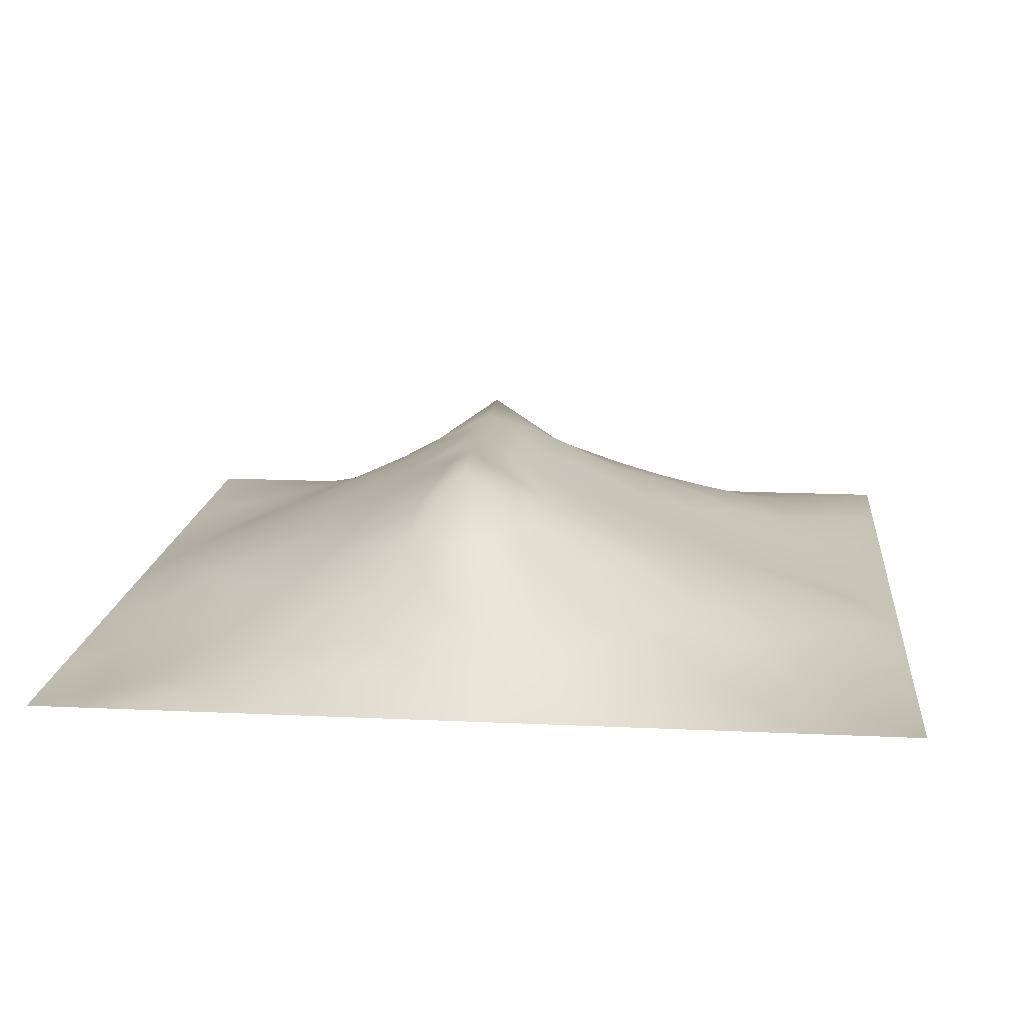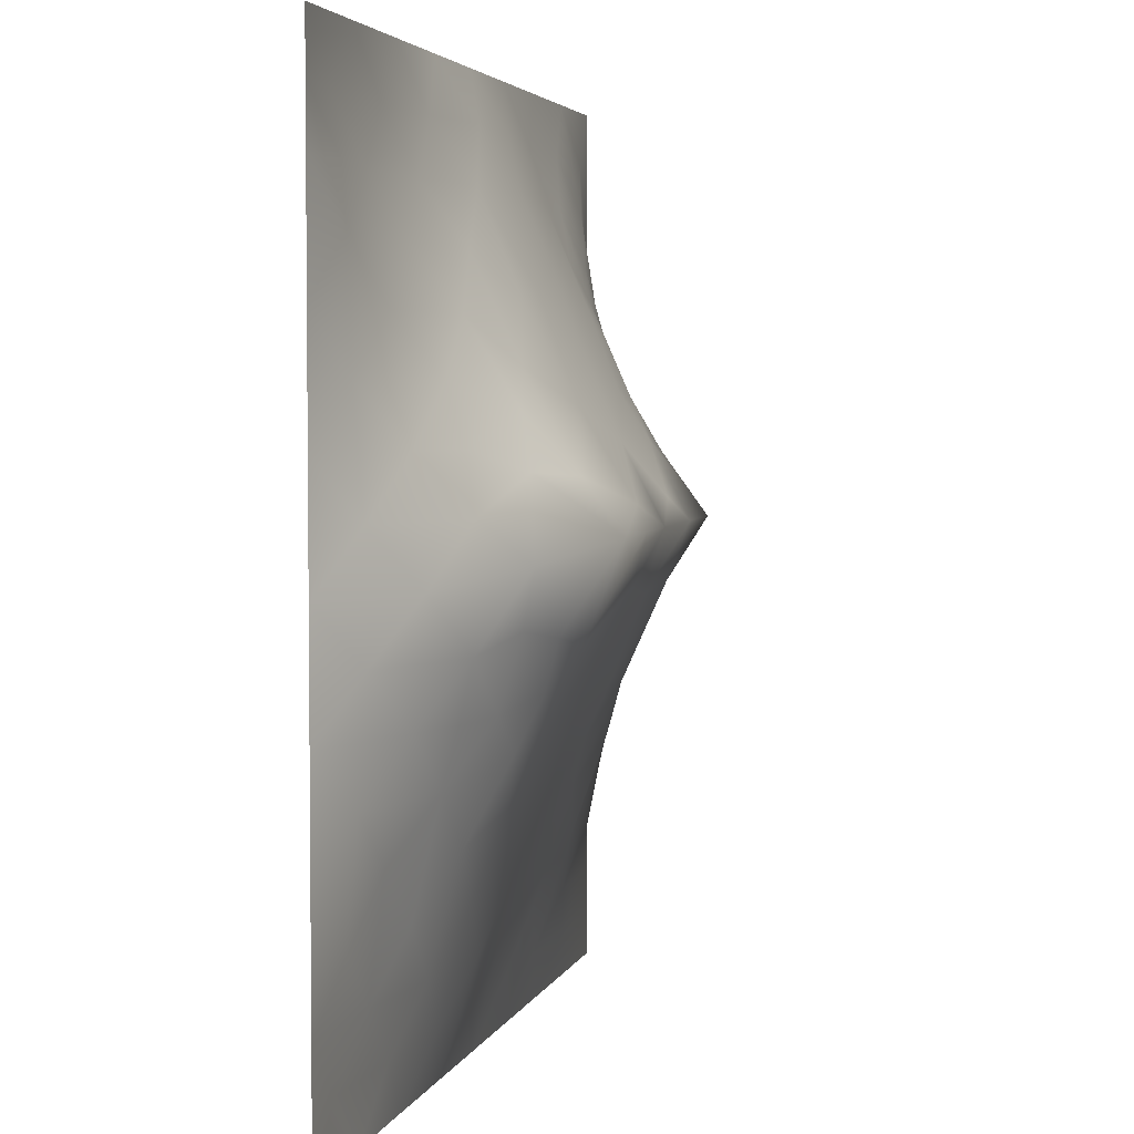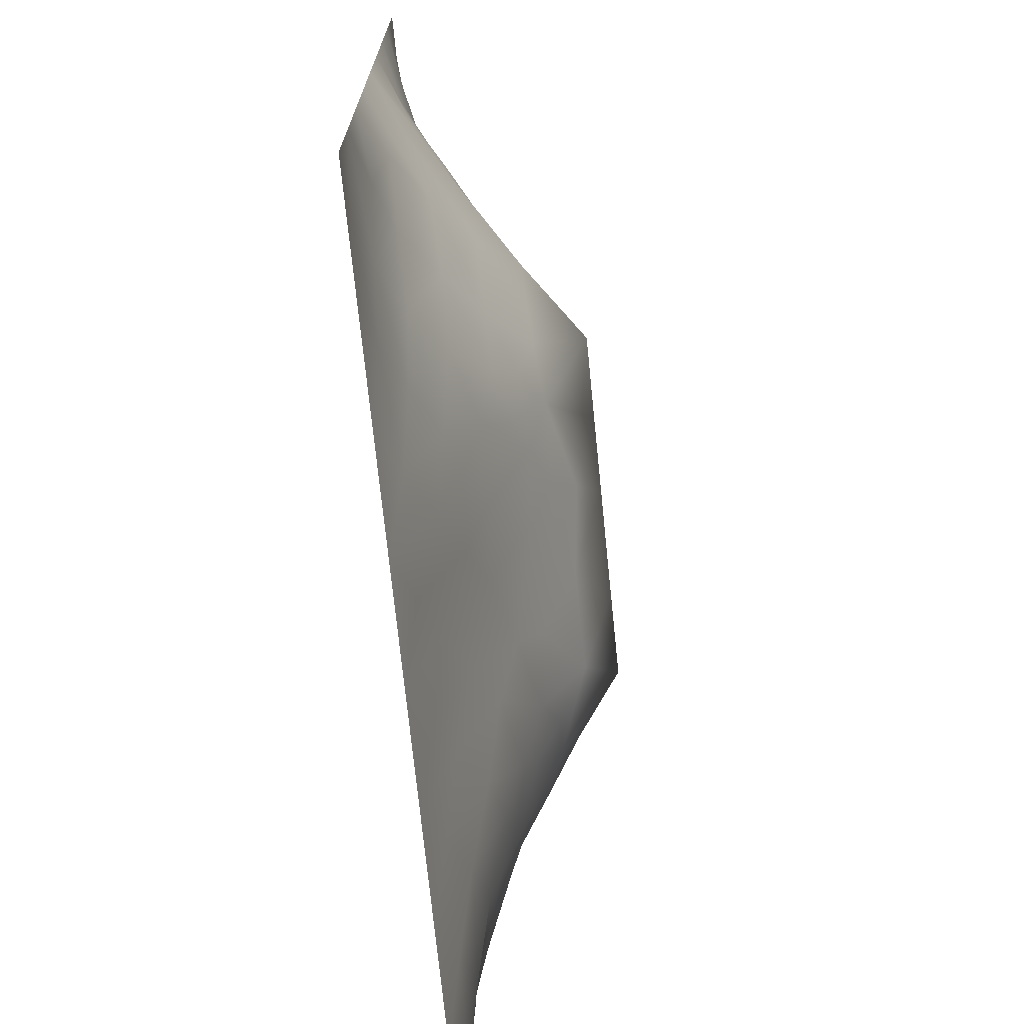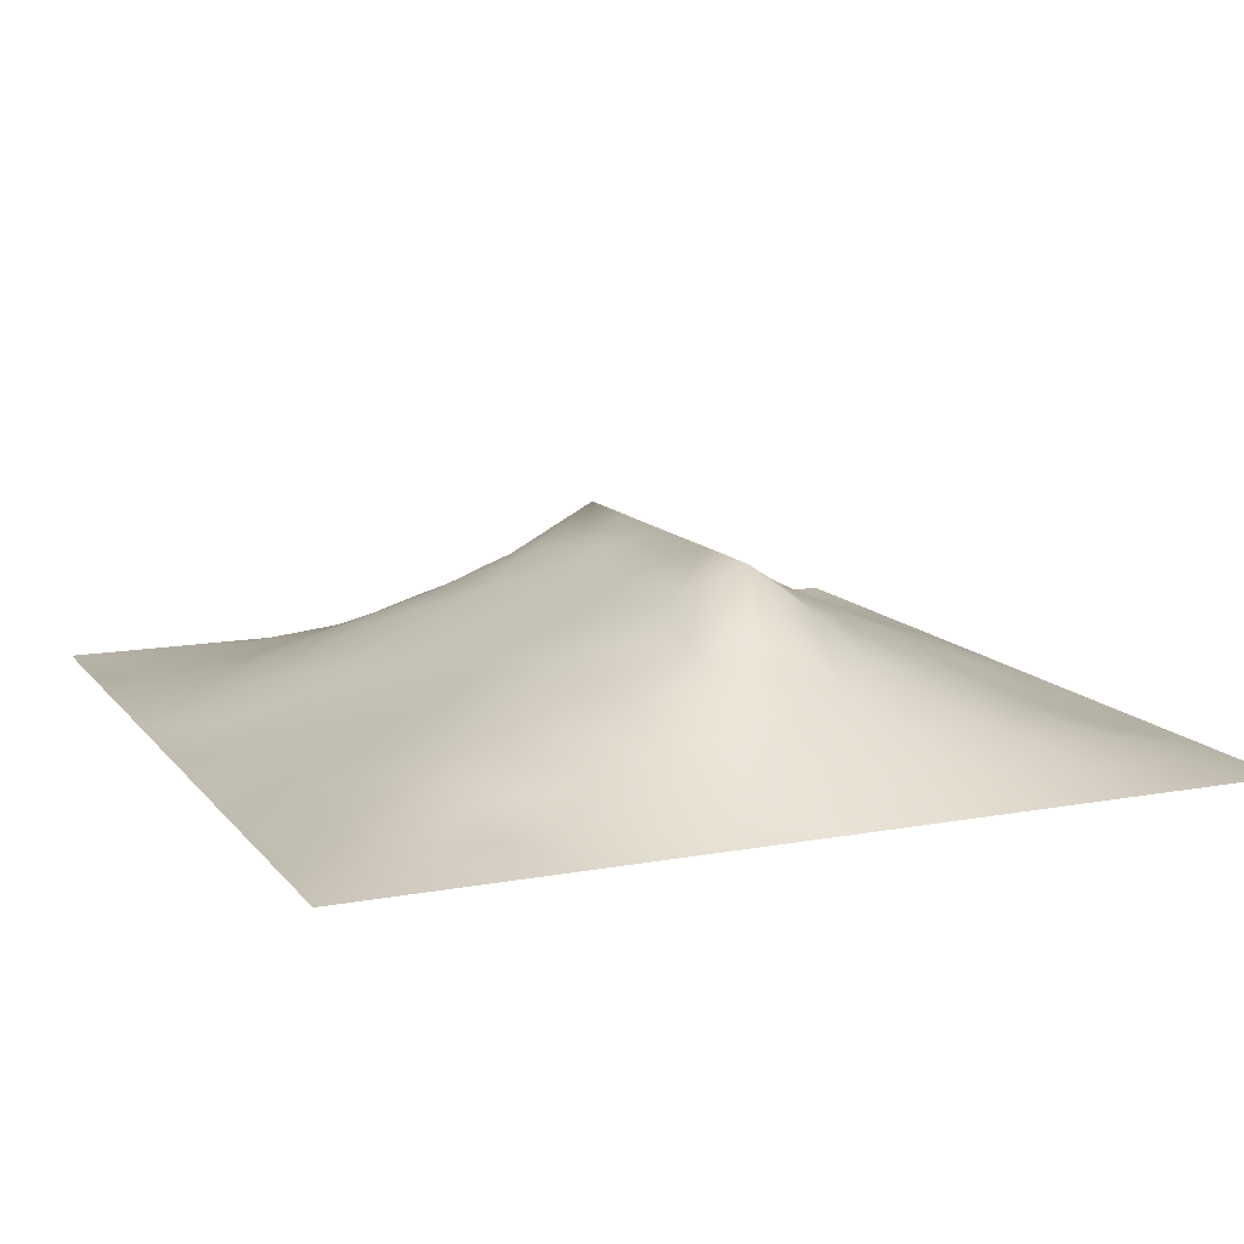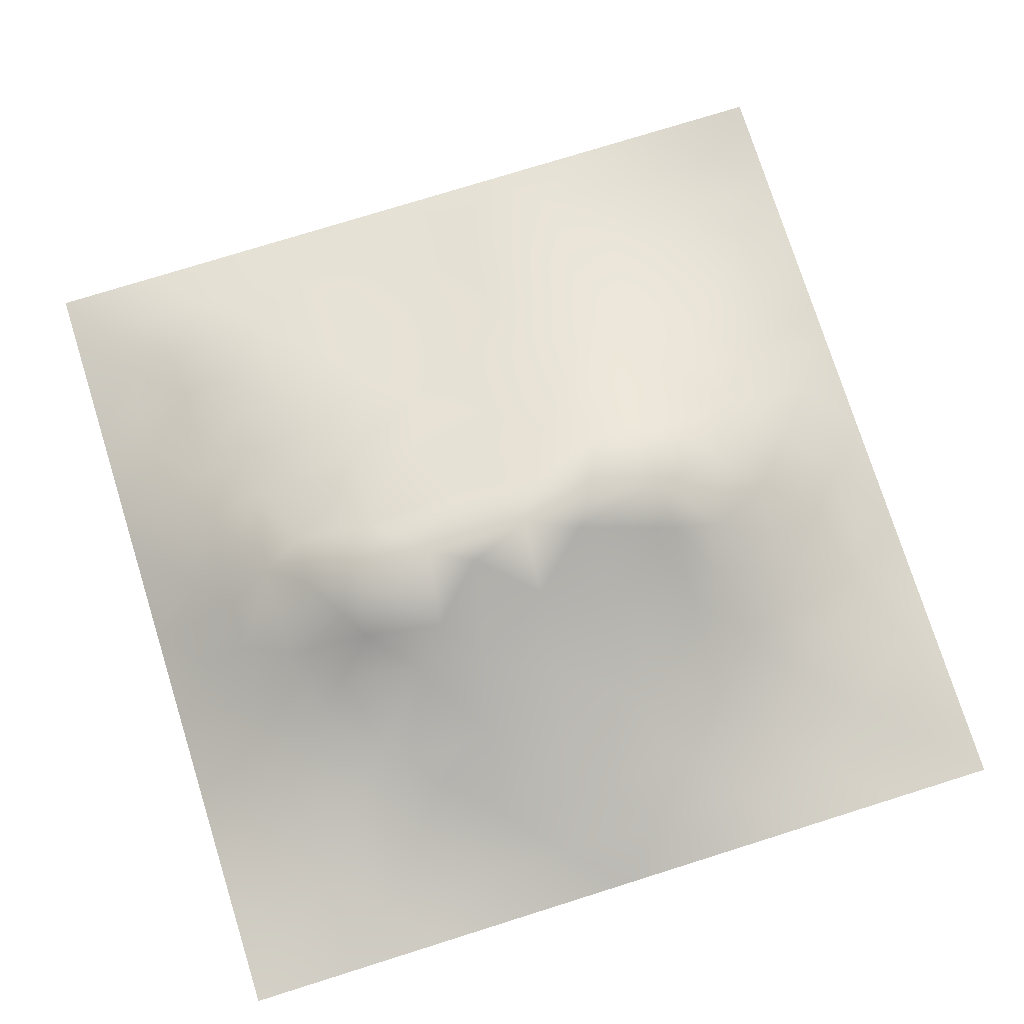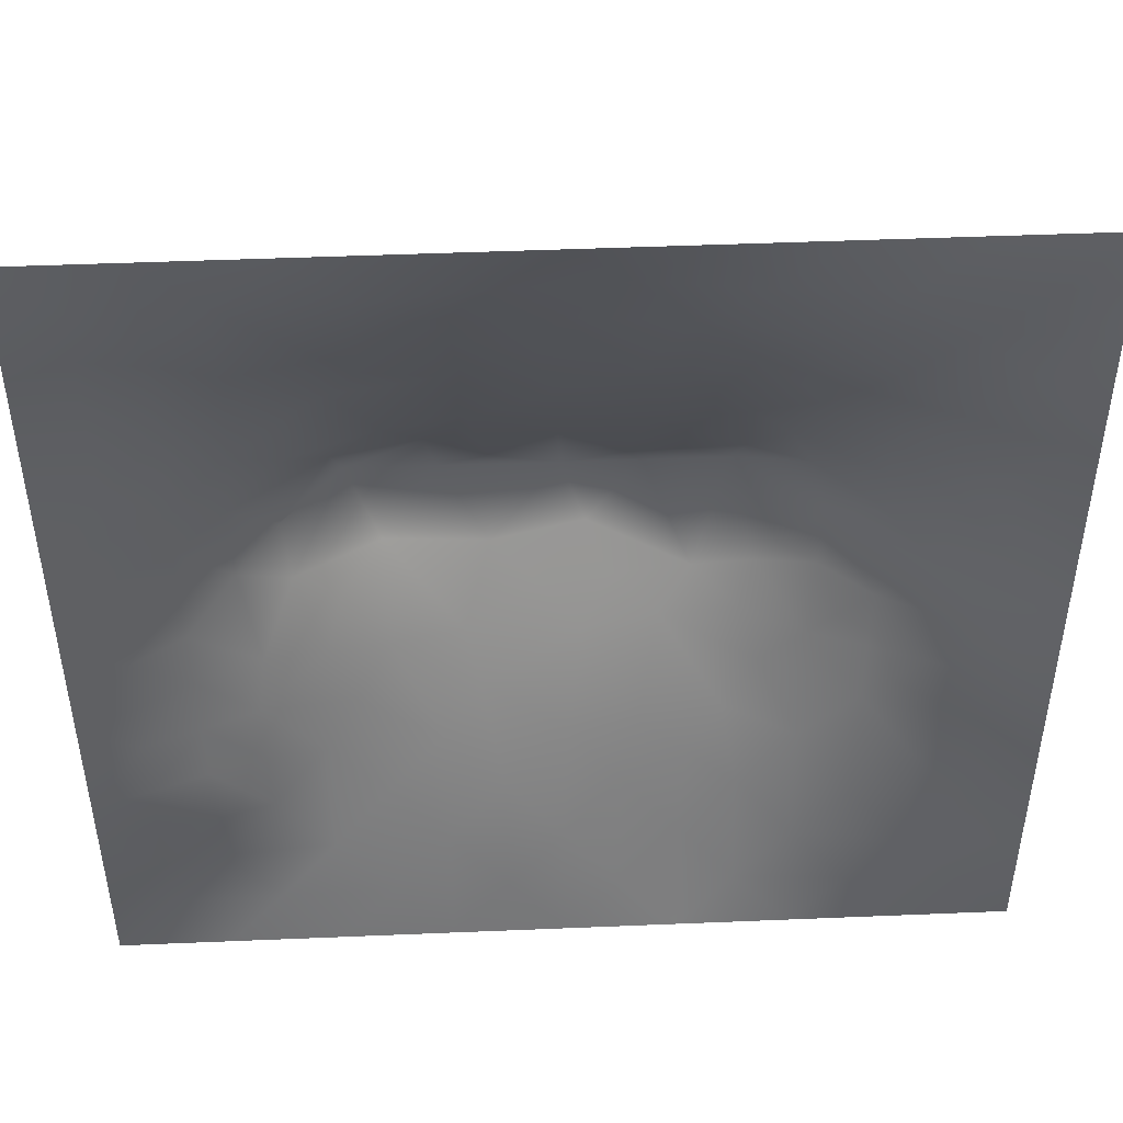
<metadata>
{"format":"obj","ext":"obj","renderer":"f3d","projection":"perspective","resolution":1024,"background":"white","views":[{"elev":15.8,"azim":-84.4,"up":"+Z"},{"elev":3.8,"azim":-76.1,"up":"+Y"},{"elev":-72.1,"azim":-84.2,"up":"+Y"},{"elev":12.6,"azim":66.6,"up":"+Z"},{"elev":75.8,"azim":162.6,"up":"+Z"},{"elev":47.1,"azim":177.3,"up":"+Y"}]}
</metadata>
<code>
v -0 0 -0
v 1 0 -0
v -0 1 0
v 1 1 0
v 0.9381 0.1252 0.01396
v -0 0.5 0
v 0.5 1 0
v 1 0.5 0
v 0.5 -0 0
v 0.2484 0.7477 0.06392
v 0.7537 0.7485 0.07124
v 0.2483 0.2533 0.06256
v 0.7538 0.2535 0.06714
v 0.75 0 0
v 0.25 0 0
v 1 0.75 0
v 1 0.25 0
v 0.25 1 0
v 0.75 1 0
v 0 0.25 0
v 0 0.75 -0
v 0.3652 0.2258 0.06661
v 0.06262 0.8746 0.009569
v 0.2263 0.5183 0.1376
v 0.8169 0.2517 0.05761
v 0.8832 0.3764 0.06006
v 0.6255 0.1304 0.03184
v 0.8856 0.4389 0.0678
v 0.8762 0.125 0.02642
v 0.3757 0.1272 0.04151
v 0.1264 0.1272 0.00918
v 0.4931 0.26 0.07698
v 0.8832 0.6251 0.06249
v 0.6358 0.6271 0.1539
v 0.8757 0.875 0.02322
v 0.3755 0.8738 0.04192
v 0.2482 0.6033 0.1283
v 0.1259 0.8731 0.01099
v 0.1192 0.6251 0.05507
v 0.6255 0.8741 0.04373
v 0.1193 0.3768 0.05456
v 0.2511 0.1276 0.0271
v 0.8786 0.7497 0.04298
v 0.8782 0.2512 0.03936
v 0.2517 0.8713 0.02145
v 0.7501 0.8728 0.02991
v 0.1257 0.2536 0.02592
v 0.124 0.7487 0.03343
v 0.31 0.5978 0.1604
v 0.585 0.3142 0.09659
v 0.7453 0.3711 0.1028
v 0.8879 0.501 0.07344
v 0.4352 0.7711 0.08787
v 0.2338 0.458 0.1244
v 0 0.375 0
v 0.5004 0.8755 0.05133
v 0.5005 0.6261 0.1557
v 0.2432 0.3792 0.09772
v 0.1141 0.5012 0.06857
v 0.5224 0.422 0.144
v 0.6276 0.2584 0.07387
v 0.5005 0.1315 0.03192
v 0.4973 0.5417 0.2008
v 0 0.625 0
v 0 0.875 0
v 0 0.125 0
v 0.625 1 0
v 0.875 1 0
v 0.125 1 0
v 0.375 1 0
v 1 0.375 0
v 0.5717 0.4682 0.1633
v 1 0.875 0
v 1 0.625 0
v 0.375 0 0
v 0.125 0 0
v 0.875 0 0
v 0.625 0 0
v 0.7506 0.1268 0.03385
v 0.4718 0.4835 0.1738
v 0.786 0.5187 0.1485
v 0.06061 0.3138 0.02297
v 0.1758 0.4394 0.09374
v 0.1844 0.3158 0.06109
v 0.05772 0.4384 0.03204
v 0.6869 0.9349 0.01246
v 0.6888 0.81 0.05749
v 0.5625 0.9371 0.02336
v 0.06236 0.6866 0.01821
v 0.1832 0.6867 0.06651
v 0.05884 0.5626 0.03045
v 0.1886 0.9356 0.005125
v 0.1881 0.8098 0.03154
v 0.06299 0.9366 -0.001874
v 0.4301 0.5669 0.1873
v 0.6794 0.3653 0.115
v 0.5078 0.725 0.1111
v 0.3131 0.8091 0.05181
v 0.4378 0.9381 0.02578
v 0.9382 0.8122 0.01573
v 0.8142 0.8116 0.04306
v 0.9375 0.9374 0.006395
v 0.8757 0.1887 0.02772
v 0.5707 0.5679 0.1885
v 0.9438 0.5005 0.03601
v 0.8321 0.5922 0.09556
v 0.8199 0.6876 0.0769
v 0.9426 0.5627 0.03387
v 0.314 0.7007 0.1022
v 0.9386 0.2511 0.01833
v 0.8858 0.5632 0.06933
v 0.1885 0.06391 0.008296
v 0.06321 0.06334 -0.001847
v 0.1883 0.1907 0.03074
v 0.3133 0.06377 0.01735
v 0.3128 0.1915 0.05177
v 0.4378 0.06549 0.01596
v 0.8126 0.06284 0.01592
v 0.938 0.06219 0.01124
v -0 0.9375 0
v 0.5927 0.6767 0.1319
v 0.5259 0.8037 0.07724
v 0.5635 0.1954 0.05348
v 0.6891 0.1912 0.05575
v 0.5626 0.06522 0.01711
v 0.9413 0.3132 0.02771
v 0.8195 0.3147 0.07138
v 0.9423 0.4384 0.03277
v 0.3136 0.9354 0.0131
v 1 0.1875 0
v 0.8148 0.1886 0.04537
v 0.8117 0.3747 0.09079
v 0.6874 0.06456 0.01551
v 0.3966 0.3836 0.1284
v 0.9384 0.1881 0.01658
v 0.4382 0.1934 0.05908
v 0.06298 0.1889 0.01111
v 0.3785 0.768 0.08441
v 0.9405 0.6872 0.02681
v 0.2975 0.447 0.1421
v 0.06205 0.8119 0.01447
v 0.8122 0.9363 0.01053
v 0.1751 0.5642 0.09674
v 0.7768 0.6496 0.1062
v 0.6827 0.475 0.1639
v 0.7198 0.5425 0.2009
v 0.32 0.5408 0.2009
v 0.7213 0.7708 0.07104
v 0.8804 0.3139 0.04958
v 0.624 0.5422 0.2008
v 0.1802 0.3773 0.07856
v 0.2916 0.336 0.0999
v 0.7292 0.6112 0.1485
v 0.7196 0.3052 0.09053
v 0.6772 0.6699 0.1254
v 0.3288 0.2808 0.08486
v 0.2727 0.6586 0.1132
v 1 0.0625 -0
v 0.6146 0.7716 0.0894
v 0.6008 0.3763 0.1222
v 0.4125 0.5413 0.2008
v 0.7274 0.4284 0.1309
v 0.7758 0.4584 0.129
v 0.3622 0.4347 0.15
v 0.4181 0.2642 0.0817
v 0.3126 0.3935 0.1247
v 0.832 0.483 0.112
v 0.4777 0.3721 0.1212
v 0.1787 0.626 0.08445
v 0.4103 0.6615 0.1342
v 0.1162 0.5635 0.06416
v 0.4481 0.4275 0.1478
f 1 113 66
f 47 84 82
f 109 157 49
f 94 120 23
f 84 151 41
f 62 125 123
f 114 47 31
f 84 152 58
f 41 82 84
f 65 23 120
f 150 104 63
f 48 93 141
f 170 109 49
f 95 63 57
f 27 123 125
f 76 113 1
f 147 164 161
f 15 112 76
f 115 15 75
f 145 146 150
f 40 87 86
f 172 80 164
f 22 30 136
f 162 51 163
f 32 165 136
f 22 136 165
f 164 140 166
f 76 112 113
f 44 149 25
f 116 30 22
f 72 150 63
f 12 114 42
f 156 116 22
f 156 152 12
f 156 12 116
f 135 103 5
f 168 165 32
f 170 138 109
f 156 22 165
f 30 116 115
f 140 164 147
f 82 137 47
f 172 168 60
f 51 162 96
f 42 115 116
f 60 72 80
f 39 89 91
f 69 94 92
f 152 166 58
f 167 106 81
f 44 103 110
f 170 53 138
f 85 59 6
f 10 98 93
f 93 45 38
f 134 152 156
f 38 92 94
f 99 36 56
f 83 58 54
f 128 26 71
f 151 58 83
f 126 110 17
f 84 12 152
f 84 58 151
f 47 114 84
f 84 114 12
f 146 153 34
f 150 146 34
f 36 99 129
f 20 137 82
f 70 129 99
f 20 66 137
f 55 20 82
f 98 138 36
f 143 171 59
f 102 68 35
f 105 52 128
f 80 63 161
f 166 140 58
f 53 56 36
f 92 18 69
f 103 44 131
f 91 171 39
f 62 136 117
f 122 53 97
f 5 130 135
f 122 97 159
f 37 24 147
f 109 98 10
f 98 36 45
f 14 133 78
f 45 93 98
f 152 134 166
f 123 32 62
f 27 133 124
f 60 160 72
f 136 62 32
f 125 62 9
f 150 72 145
f 129 70 18
f 117 9 62
f 53 36 138
f 162 163 145
f 114 31 42
f 18 92 129
f 126 71 26
f 124 79 13
f 45 129 92
f 131 13 79
f 6 91 64
f 96 145 160
f 39 90 89
f 46 101 142
f 134 156 165
f 39 169 90
f 38 141 93
f 24 59 83
f 94 3 120
f 65 21 141
f 69 3 94
f 14 118 133
f 157 90 169
f 123 27 61
f 124 61 27
f 60 168 160
f 16 100 139
f 56 53 122
f 6 55 85
f 37 147 49
f 24 83 54
f 24 143 59
f 143 169 39
f 24 140 147
f 126 149 110
f 130 5 158
f 44 110 149
f 157 169 37
f 5 29 119
f 146 145 163
f 119 158 5
f 37 169 143
f 37 143 24
f 157 37 49
f 157 10 90
f 109 138 98
f 109 10 157
f 57 104 121
f 170 97 53
f 82 41 55
f 85 55 41
f 151 83 41
f 139 100 43
f 135 110 103
f 73 4 102
f 48 89 90
f 77 2 119
f 57 97 170
f 57 170 95
f 78 125 9
f 117 30 75
f 74 16 139
f 54 58 140
f 129 45 36
f 2 158 119
f 110 135 17
f 108 111 52
f 121 97 57
f 34 121 104
f 90 10 48
f 107 106 33
f 11 155 144
f 155 121 34
f 64 91 89
f 106 153 81
f 38 23 141
f 25 131 44
f 50 160 168
f 23 38 94
f 48 141 89
f 21 89 141
f 154 51 96
f 167 111 106
f 33 106 111
f 171 143 39
f 167 132 28
f 64 89 21
f 113 31 66
f 59 85 83
f 137 66 31
f 104 57 63
f 74 108 8
f 141 23 65
f 8 105 128
f 41 83 85
f 134 164 166
f 11 144 107
f 171 91 59
f 144 155 153
f 144 153 106
f 144 106 107
f 91 6 59
f 159 87 40
f 4 68 102
f 148 101 46
f 127 25 149
f 168 172 134
f 150 34 104
f 31 113 112
f 7 99 88
f 19 86 142
f 145 72 160
f 133 27 78
f 102 35 100
f 161 164 80
f 40 86 88
f 46 86 87
f 148 46 87
f 46 142 86
f 145 96 162
f 67 88 86
f 56 122 40
f 159 155 148
f 122 159 40
f 159 148 87
f 148 155 11
f 148 11 101
f 159 97 121
f 159 121 155
f 56 40 88
f 30 117 136
f 56 88 99
f 95 49 147
f 7 70 99
f 67 7 88
f 19 67 86
f 68 19 142
f 73 102 100
f 29 5 103
f 93 48 10
f 43 101 107
f 16 73 100
f 118 29 79
f 142 35 68
f 153 155 34
f 112 42 31
f 28 128 52
f 131 25 13
f 105 8 108
f 52 105 108
f 126 17 71
f 132 26 28
f 128 71 8
f 79 124 133
f 167 28 52
f 26 128 28
f 161 95 147
f 77 119 118
f 95 170 49
f 100 35 43
f 103 131 29
f 35 142 101
f 101 43 35
f 13 25 127
f 149 126 26
f 149 26 127
f 51 127 132
f 125 78 27
f 131 79 29
f 115 75 30
f 163 132 167
f 132 127 26
f 167 52 111
f 163 167 81
f 63 95 161
f 146 163 81
f 107 33 43
f 96 160 50
f 50 168 32
f 63 80 72
f 79 133 118
f 134 172 164
f 124 154 61
f 12 42 116
f 123 50 32
f 96 50 61
f 54 140 24
f 77 118 14
f 154 127 51
f 43 33 139
f 51 132 163
f 130 17 135
f 154 96 61
f 154 13 127
f 124 13 154
f 15 115 112
f 42 112 115
f 92 38 45
f 123 61 50
f 80 172 60
f 11 107 101
f 137 31 47
f 9 117 75
f 134 165 168
f 146 81 153
f 119 29 118
f 33 111 108
f 74 139 33
f 74 33 108

</code>
